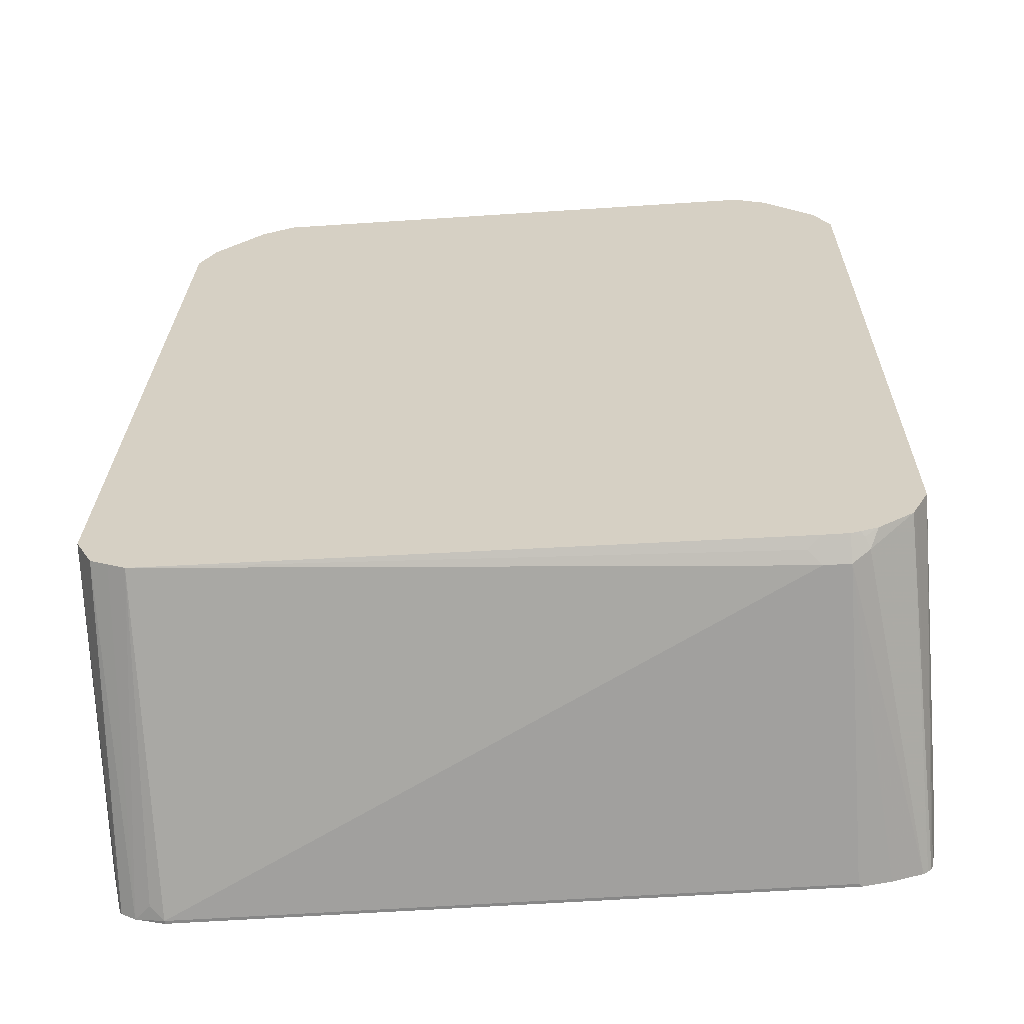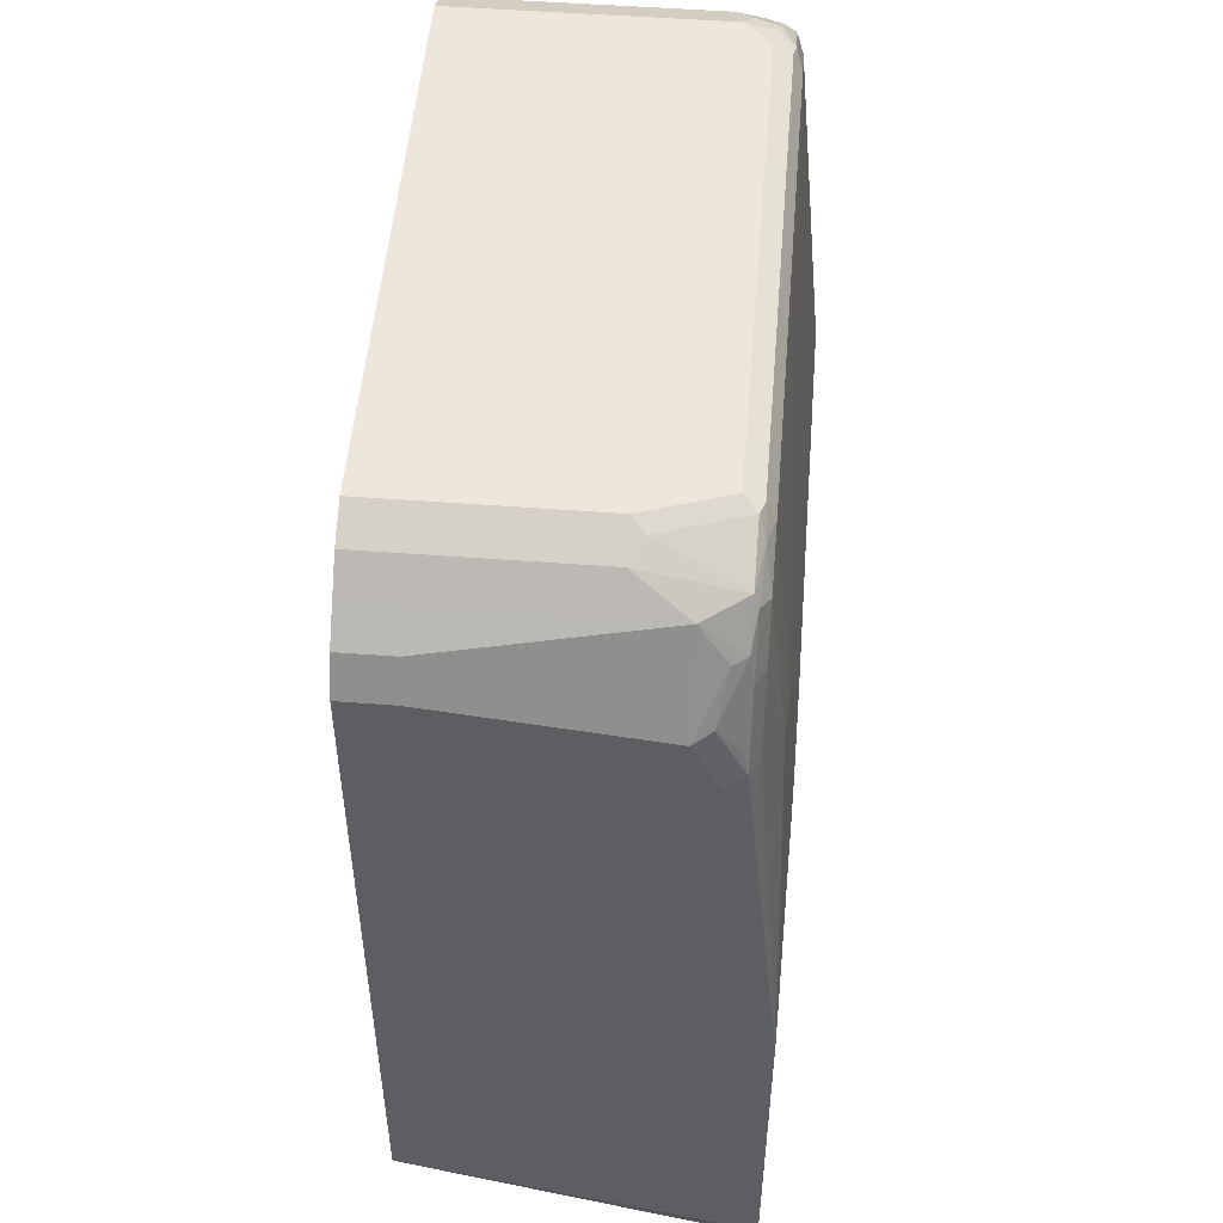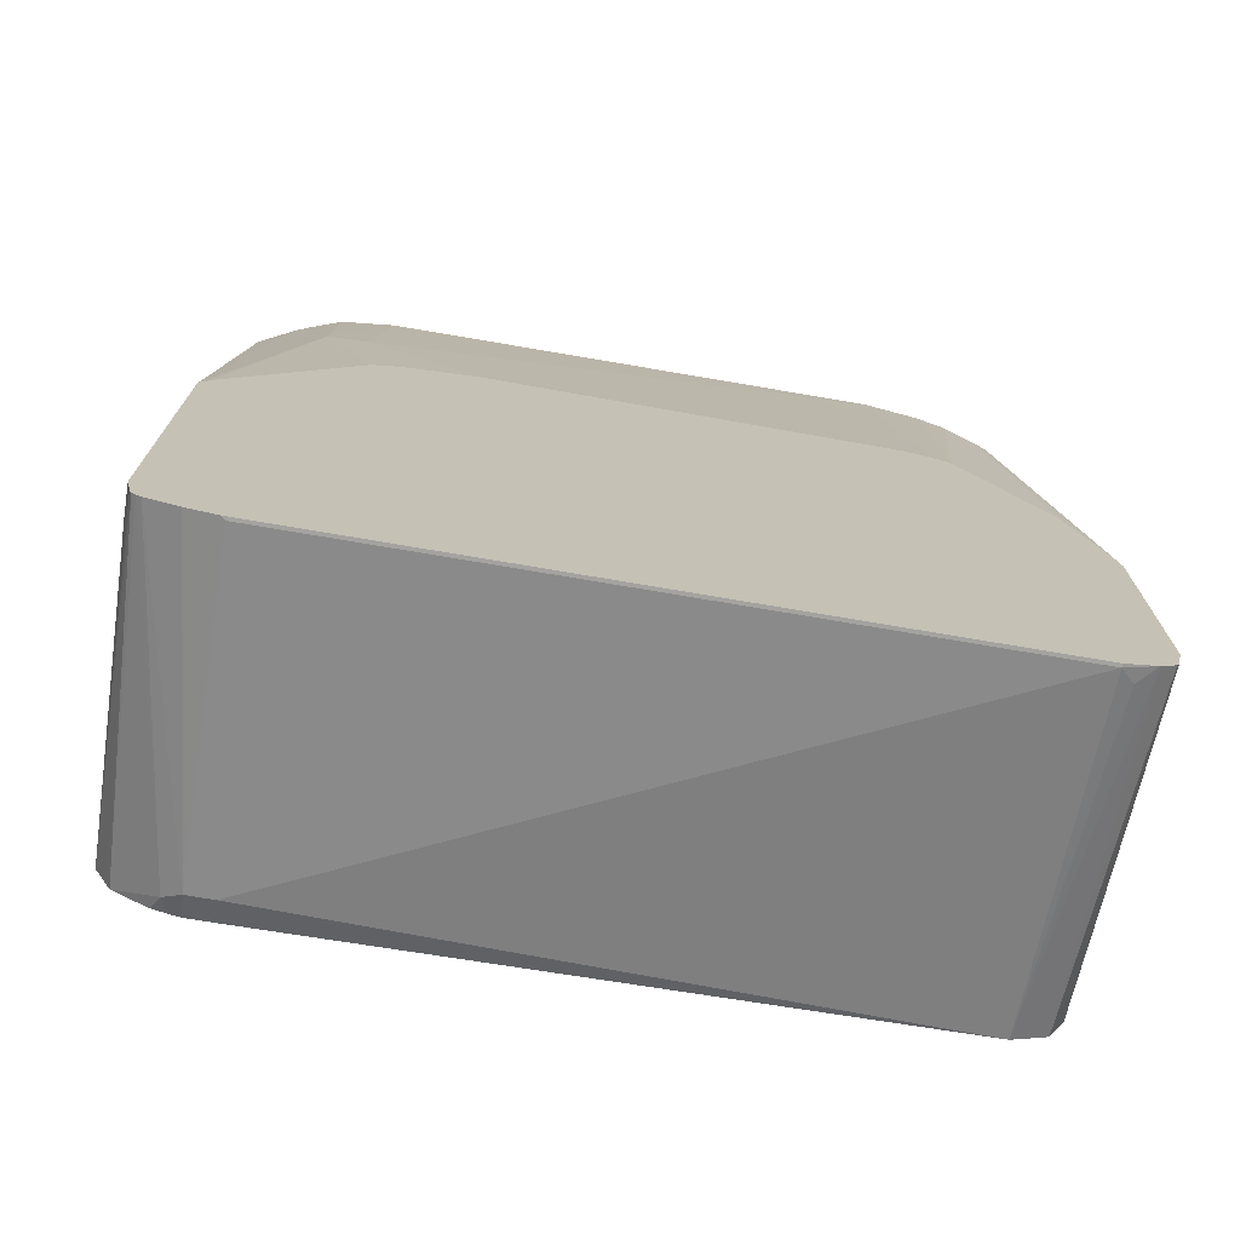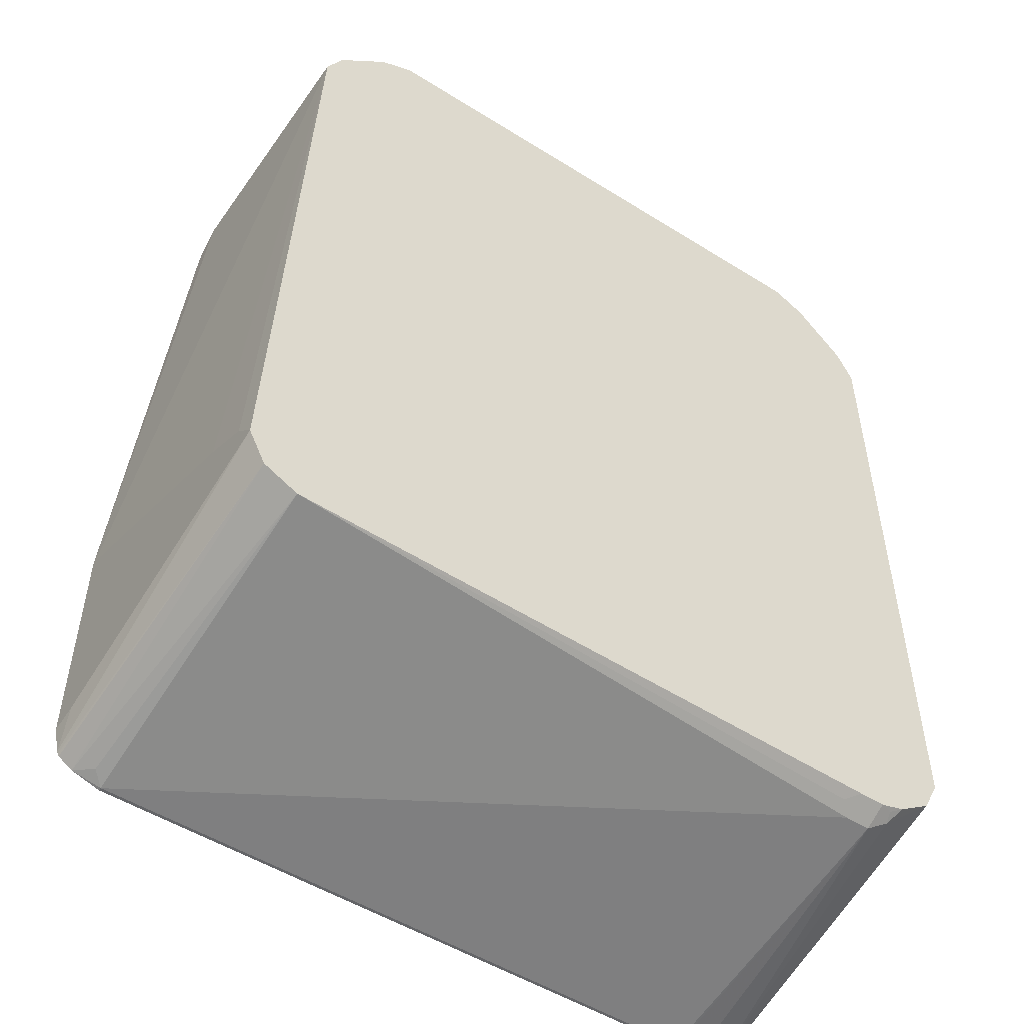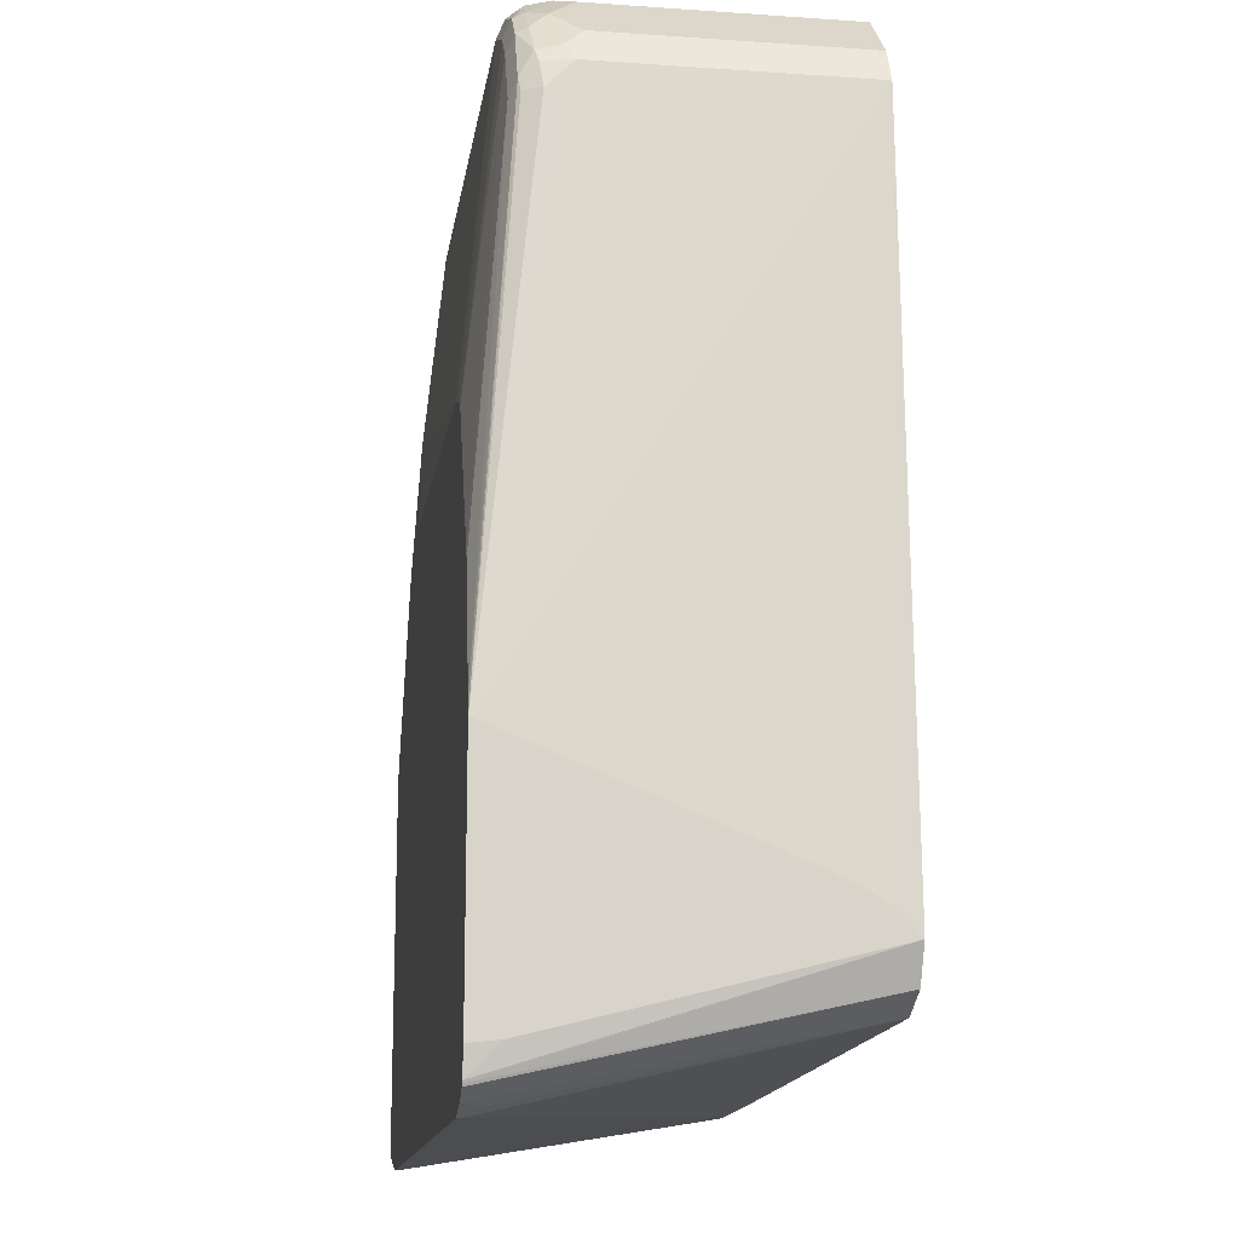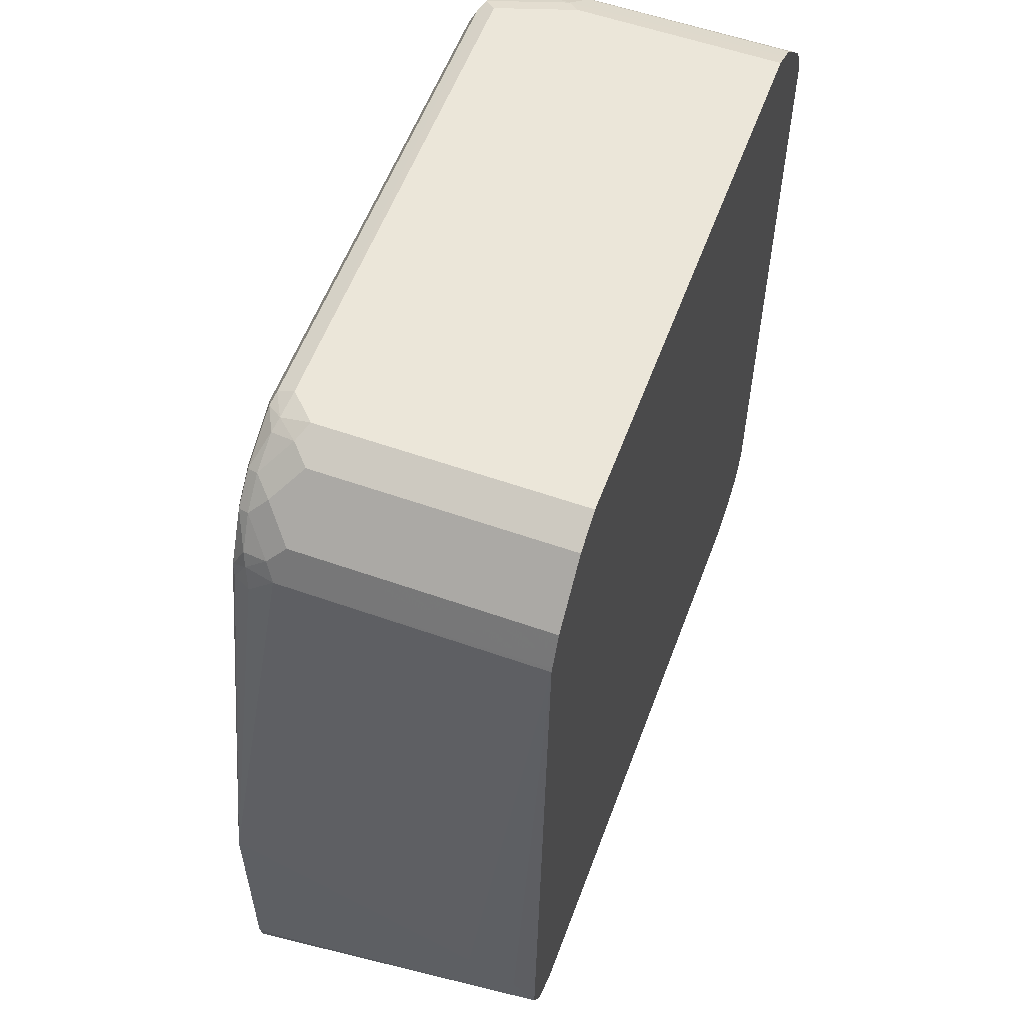
<metadata>
{"format":"obj","ext":"obj","renderer":"f3d","projection":"perspective","resolution":1024,"background":"white","views":[{"elev":-62.4,"azim":-176.2,"up":"+Y"},{"elev":51.2,"azim":-85.3,"up":"+Y"},{"elev":-73.0,"azim":-9.7,"up":"+Y"},{"elev":-51.5,"azim":145.8,"up":"+Y"},{"elev":-14.7,"azim":81.6,"up":"+Y"},{"elev":56.9,"azim":110.2,"up":"+Y"}]}
</metadata>
<code>
v 0.2959 -0.138 0.5522
v 0.2959 -0.138 0.5548
v 0.2959 -0.2169 0.355
v 0.2761 0.2761 0.2972
v 0.2933 -0.1254 0.5548
v 0.2959 -0.3181 0.5548
v 0.2761 0.2761 0.4931
v 0.2761 0.2564 0.5128
v 0.2695 0.2564 0.5259
v 0.2663 0.2662 0.5276
v 0.2959 -0.2367 0.3156
v 0.2748 0.2788 0.2972
v 0.2959 -0.2564 0.2972
v 0.2922 -0.1209 0.5548
v 0.2564 0.2564 0.5325
v 0.2915 -0.3374 0.5548
v 0.2959 -0.3155 0.5325
v 0.2712 0.2761 0.5153
v 0.263 0.3024 0.4865
v 0.2695 0.2893 0.4996
v 0.2663 0.2859 0.5177
v 0.2465 0.3057 0.5276
v 0.2367 0.2958 0.5325
v 0.263 0.3024 0.2972
v 0.2907 -0.3391 0.5548
v 0.2827 -0.2827 0.2972
v 0.2712 -0.03948 0.5548
v 0.2711 -0.03913 0.5548
v 0.2432 0.3222 0.5062
v 0.2498 0.3089 0.5194
v 0.2268 0.3254 0.5276
v 0.2169 0.3155 0.5325
v 0.2118 0.07367 0.5548
v 0.2663 -0.02954 0.5548
v 0.2432 0.3222 0.2972
v 0.2897 -0.3409 0.5548
v 0.2787 -0.3482 0.5548
v 0.2695 -0.2893 0.2972
v 0.2235 0.3418 0.4865
v 0.2104 0.3484 0.4996
v 0.2301 0.3287 0.5194
v 0.2071 0.3452 0.5177
v 0.1874 0.3452 0.5276
v 0.1775 0.3353 0.5325
v 0.1972 0.08181 0.5548
v 0.2235 0.3418 0.2972
v 0.2564 -0.355 0.5548
v 0.2564 -0.355 0.5522
v 0.2663 -0.3501 0.5424
v 0.2564 -0.2958 0.2972
v 0.1972 0.355 0.4931
v 0.1972 0.3501 0.5153
v -0.1972 0.3353 0.5325
v 0.1775 0.3484 0.5259
v -0.1972 0.3484 0.5259
v -0.2071 0.1873 0.5473
v 0.1775 0.08744 0.5548
v 0.1809 0.0866 0.5548
v 0.1972 0.355 0.2972
v -0.2392 -0.355 0.5548
v -0.2367 -0.355 0.5522
v -0.2169 -0.3155 0.3156
v -0.2071 -0.3106 0.3057
v -0.2169 -0.3064 0.2972
v 0.1775 0.355 0.5128
v -0.2169 0.3377 0.5276
v -0.2367 0.3155 0.5325
v -0.2367 0.1907 0.5457
v -0.2071 0.3501 0.5227
v -0.1963 0.07798 0.5548
v -0.1896 0.08139 0.5548
v -0.1775 0.08744 0.5548
v -0.1208 0.09731 0.5548
v -0.1183 0.09731 0.5548
v -0.2169 0.355 0.2972
v -0.2608 -0.3512 0.5548
v -0.2367 -0.3155 0.3156
v -0.2367 -0.3064 0.2972
v -0.1972 0.355 0.5128
v -0.2465 0.3304 0.5227
v -0.2498 0.3222 0.5259
v -0.2564 0.2761 0.5325
v -0.2952 -0.0588 0.5548
v -0.2895 -0.04733 0.5548
v -0.2884 -0.04559 0.5548
v -0.2268 0.3501 0.4635
v -0.2169 0.355 0.4536
v -0.231 0.348 0.2972
v -0.2839 -0.3445 0.5548
v -0.2498 -0.3089 0.309
v -0.2465 -0.3057 0.3008
v -0.2434 -0.3046 0.2972
v -0.2432 0.3418 0.4536
v -0.263 0.3222 0.4931
v -0.2663 0.3007 0.5227
v -0.2695 0.2827 0.5259
v -0.2761 0.2169 0.5325
v -0.2959 -0.06165 0.5548
v -0.2893 0.2235 0.5259
v -0.2432 0.3418 0.2972
v -0.2876 -0.342 0.5548
v -0.2564 -0.3005 0.2972
v -0.2827 -0.2827 0.2972
v -0.2712 0.2983 0.5128
v -0.263 0.3222 0.2972
v -0.2827 0.3024 0.3353
v -0.2893 0.2893 0.3353
v -0.2959 0.2564 0.4931
v -0.2893 0.2629 0.5062
v -0.286 0.2416 0.5227
v -0.2959 -0.3181 0.5548
v -0.2959 0.2169 0.5128
v -0.2904 -0.3395 0.5548
v -0.2853 -0.2775 0.2972
v -0.2827 0.3024 0.2972
v -0.2831 0.3015 0.2972
v -0.2897 0.2884 0.2972
v -0.2959 0.2761 0.3353
v -0.2959 -0.3155 0.5325
v -0.292 -0.3353 0.5548
v -0.2959 -0.2564 0.2972
v -0.2959 0.2761 0.2972
f 60 76 77
f 56 74 57
f 56 73 74
f 56 70 71
f 56 71 72
f 56 68 70
f 54 65 69
f 54 69 55
f 60 77 61
f 55 69 66
f 56 72 73
f 62 77 78
f 67 96 82
f 62 64 63
f 65 79 69
f 66 80 81
f 66 81 67
f 66 69 80
f 67 81 96
f 67 82 68
f 68 82 83
f 68 83 84
f 68 84 85
f 53 68 56
f 69 79 86
f 68 85 70
f 62 78 64
f 53 67 68
f 44 53 56
f 53 55 66
f 39 51 40
f 69 86 80
f 40 51 52
f 40 52 42
f 40 42 41
f 42 52 43
f 43 53 44
f 43 52 54
f 43 54 55
f 43 55 53
f 44 56 57
f 44 57 58
f 44 58 45
f 47 60 61
f 47 61 48
f 48 61 77
f 48 77 62
f 48 62 50
f 48 50 49
f 50 62 63
f 50 63 64
f 51 59 75
f 51 75 87
f 51 87 79
f 51 79 65
f 51 65 52
f 52 65 54
f 53 66 67
f 75 86 87
f 98 121 119
f 76 89 77
f 95 109 110
f 95 110 99
f 95 99 96
f 98 99 112
f 98 112 108
f 98 108 118
f 98 118 122
f 98 122 121
f 98 119 111
f 99 110 109
f 99 109 108
f 99 108 112
f 95 104 109
f 101 113 103
f 104 108 109
f 106 115 116
f 106 116 117
f 106 117 107
f 107 117 118
f 107 118 108
f 111 119 120
f 113 120 121
f 113 121 114
f 117 122 118
f 119 121 120
f 39 59 51
f 103 113 114
f 94 108 104
f 94 107 108
f 94 106 107
f 77 90 78
f 77 89 90
f 78 90 91
f 78 91 92
f 79 87 86
f 80 93 94
f 80 94 95
f 80 95 81
f 80 86 93
f 81 95 96
f 82 96 99
f 82 99 97
f 82 97 83
f 83 97 99
f 83 99 98
f 86 88 93
f 88 100 93
f 89 101 90
f 90 102 91
f 90 101 103
f 90 103 102
f 91 102 92
f 93 100 105
f 93 105 94
f 94 104 95
f 94 105 115
f 94 115 106
f 75 88 86
f 39 46 59
f 31 44 32
f 37 49 50
f 2 76 60
f 2 60 47
f 2 47 37
f 2 37 36
f 2 36 25
f 2 25 16
f 2 16 6
f 2 7 8
f 2 8 9
f 2 9 10
f 2 10 5
f 3 11 4
f 2 89 76
f 4 12 7
f 4 13 26
f 4 26 38
f 4 38 50
f 4 50 64
f 4 64 78
f 4 78 92
f 4 92 102
f 4 102 103
f 4 103 114
f 4 114 121
f 4 121 122
f 4 122 117
f 4 11 13
f 2 101 89
f 2 113 101
f 2 120 113
f 37 50 38
f 1 2 6
f 1 6 17
f 1 17 13
f 1 13 11
f 1 11 3
f 1 3 4
f 1 4 7
f 1 7 2
f 2 5 14
f 2 14 27
f 2 27 28
f 2 28 34
f 2 34 33
f 2 33 45
f 2 45 58
f 2 58 57
f 2 57 74
f 2 74 73
f 2 73 72
f 2 71 70
f 2 70 85
f 2 85 84
f 2 84 83
f 2 83 98
f 2 98 111
f 2 111 120
f 4 117 116
f 4 116 115
f 2 72 71
f 4 105 100
f 19 29 30
f 19 30 20
f 20 30 21
f 21 30 22
f 22 30 31
f 22 31 23
f 23 31 32
f 23 32 33
f 23 33 34
f 23 34 28
f 25 36 26
f 26 36 37
f 19 35 29
f 26 37 38
f 29 46 39
f 29 39 40
f 29 41 30
f 30 41 31
f 31 41 42
f 31 42 43
f 31 43 44
f 32 44 45
f 32 45 33
f 37 47 48
f 4 115 105
f 37 48 49
f 29 35 46
f 19 24 35
f 29 40 41
f 15 28 27
f 4 100 88
f 4 88 75
f 18 20 21
f 4 75 59
f 4 59 46
f 4 46 35
f 4 35 24
f 5 10 15
f 5 15 14
f 6 16 17
f 7 18 8
f 7 12 19
f 7 19 20
f 4 24 12
f 8 18 9
f 9 18 10
f 10 18 21
f 10 21 22
f 10 22 23
f 15 23 28
f 10 23 15
f 13 25 26
f 12 24 19
f 13 17 16
f 13 16 25
f 14 15 27
f 7 20 18

</code>
